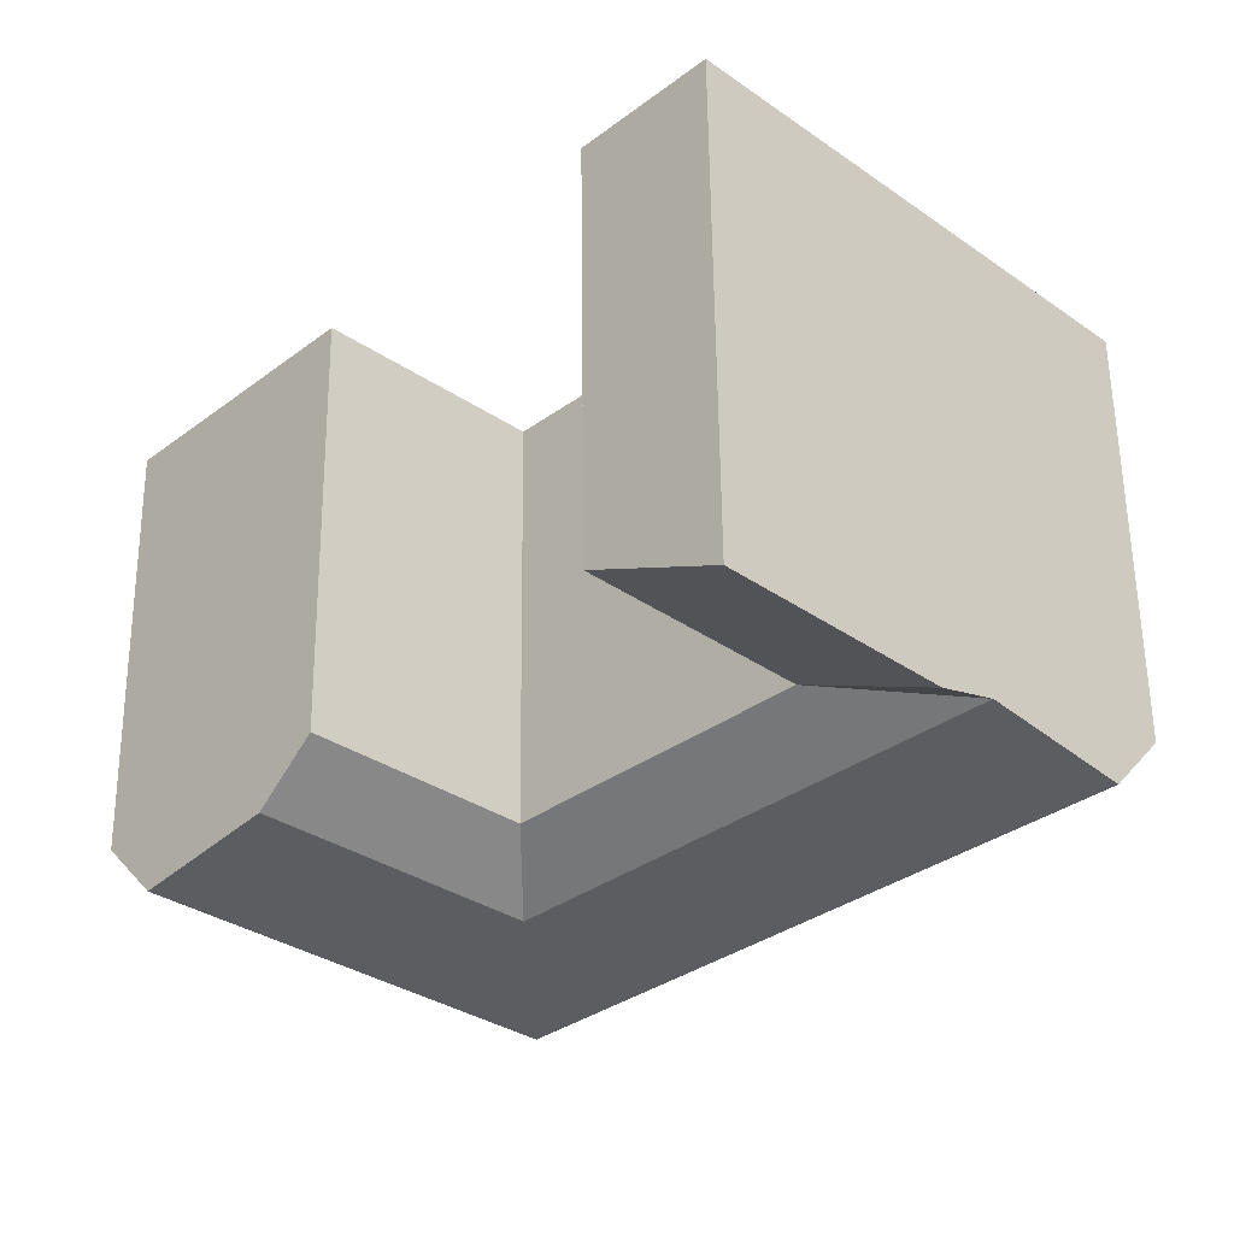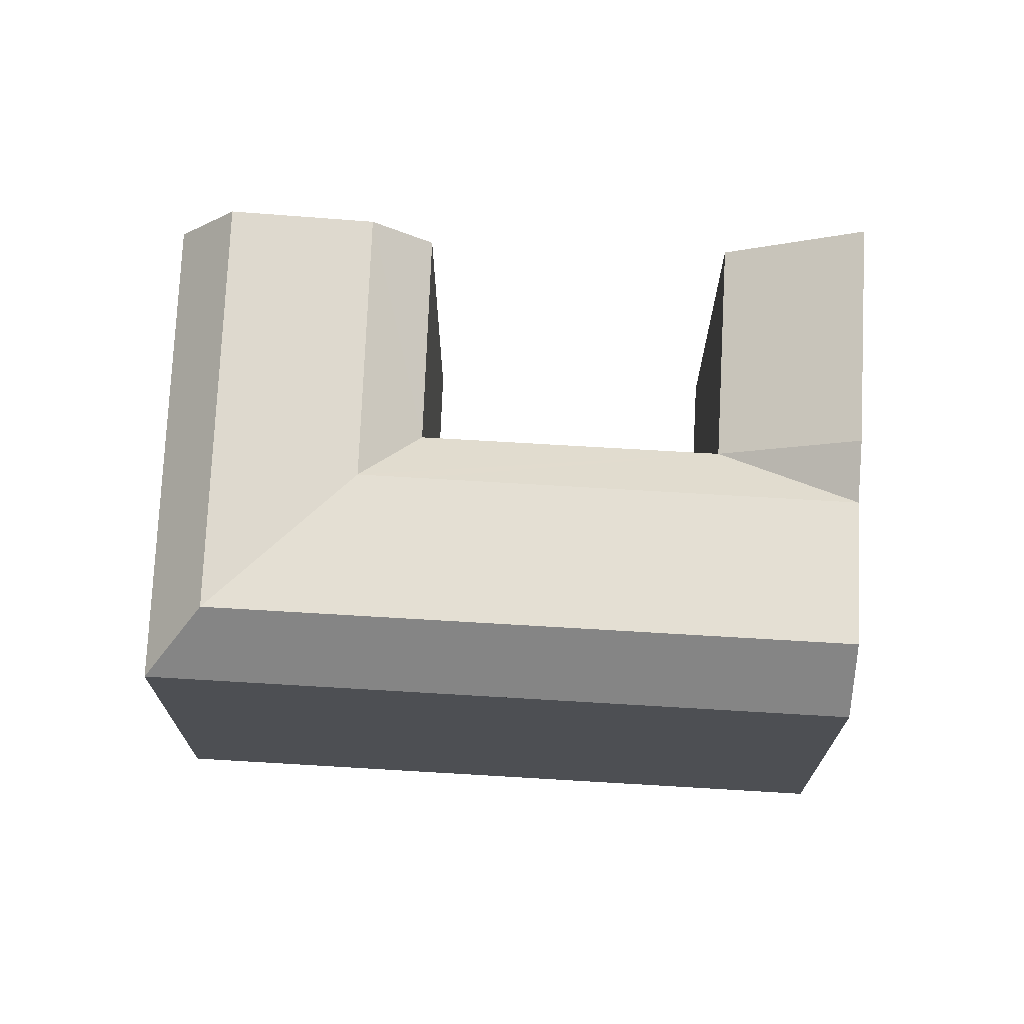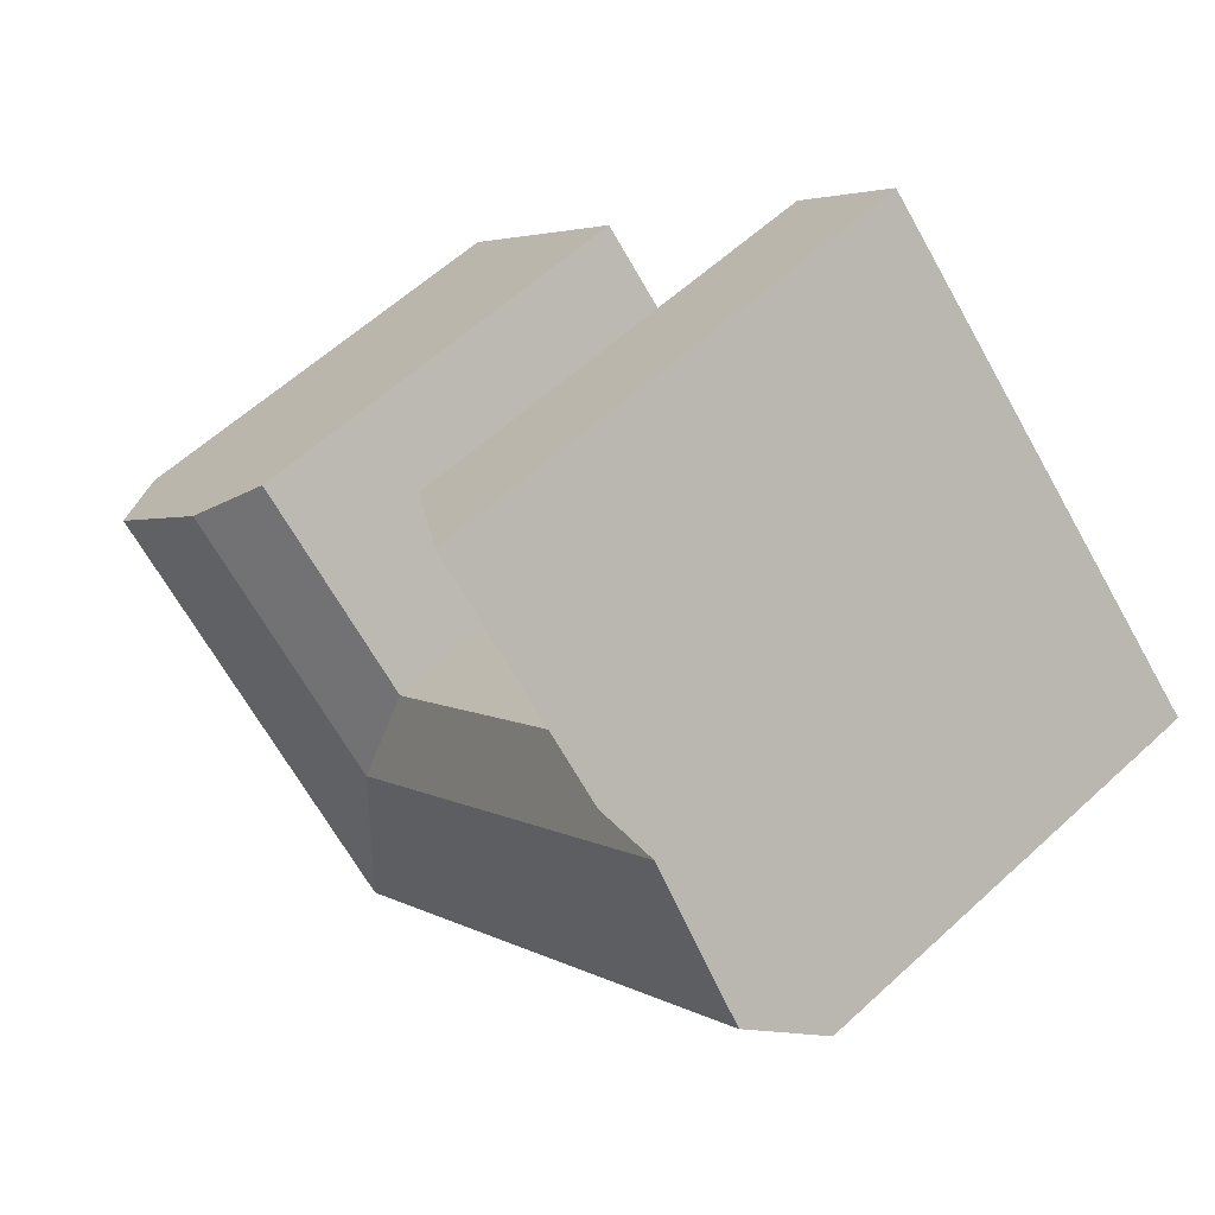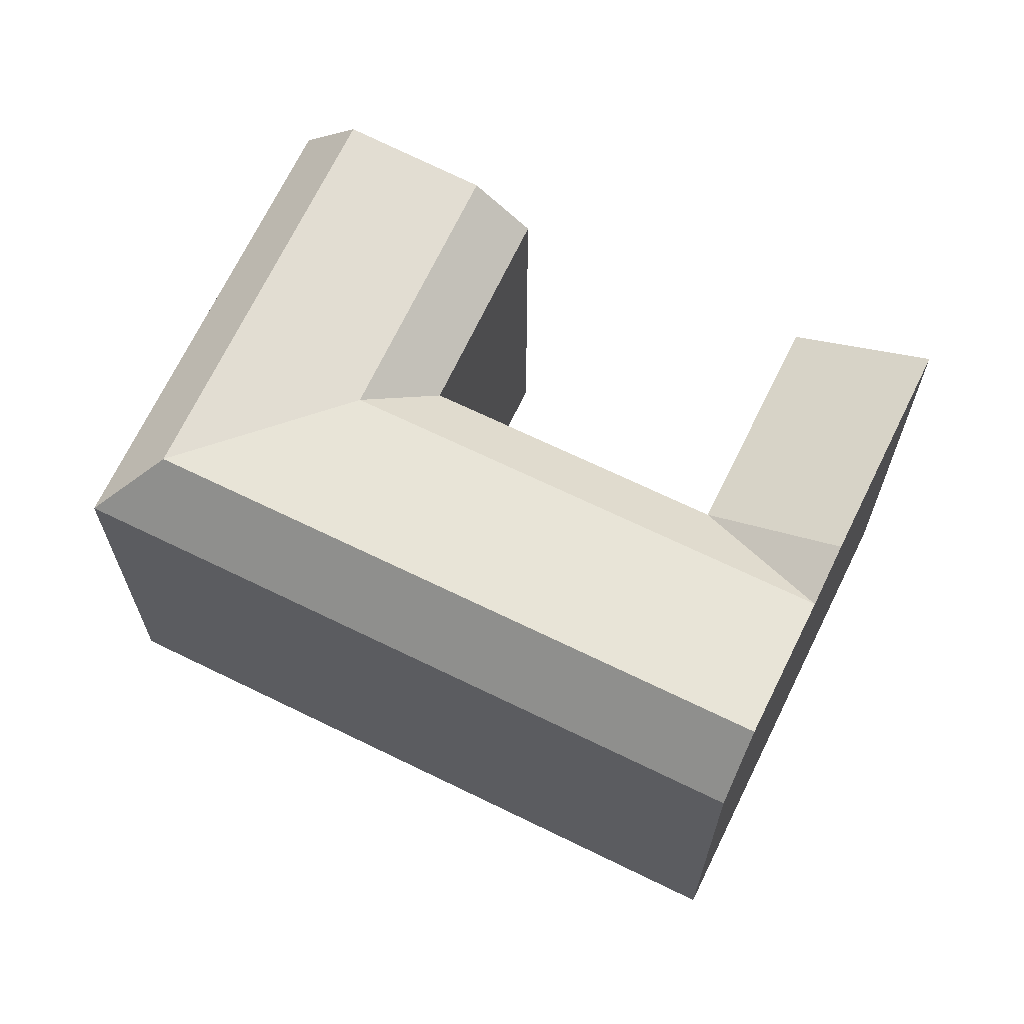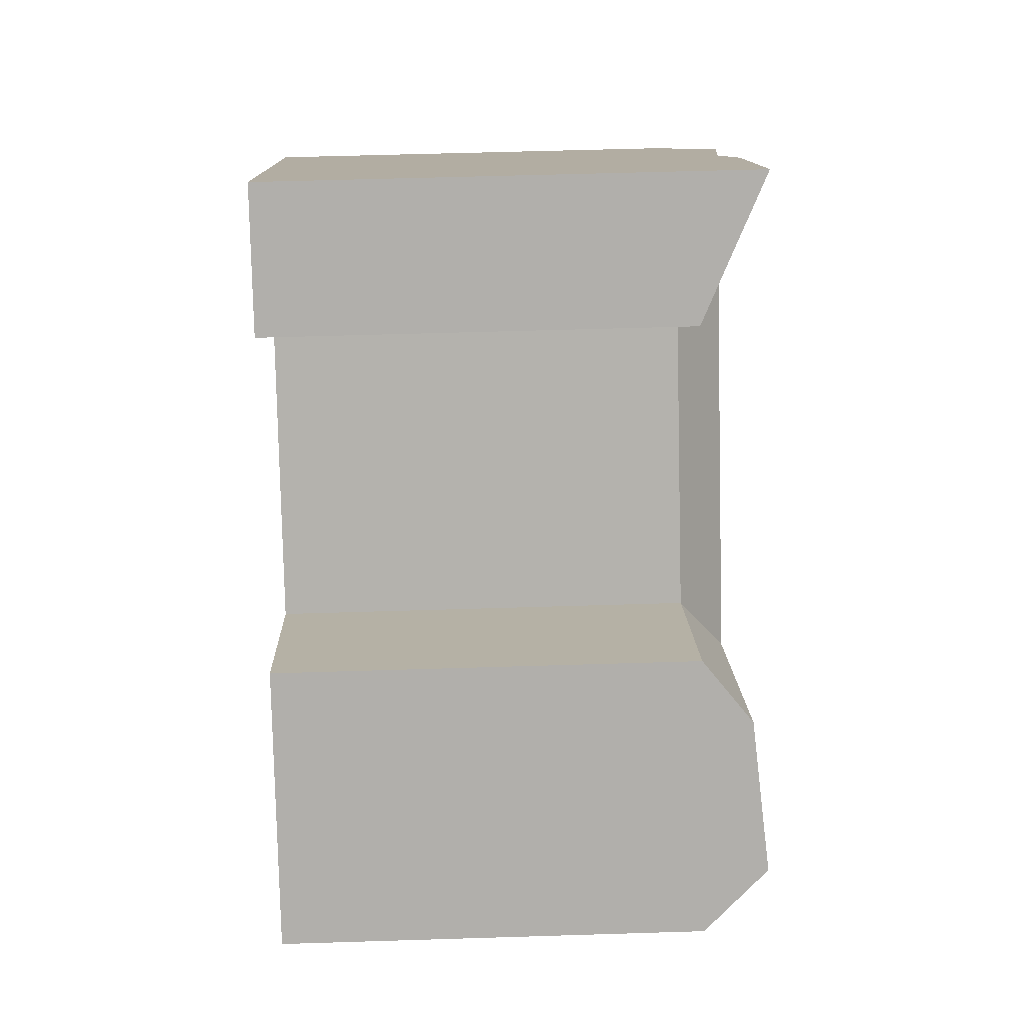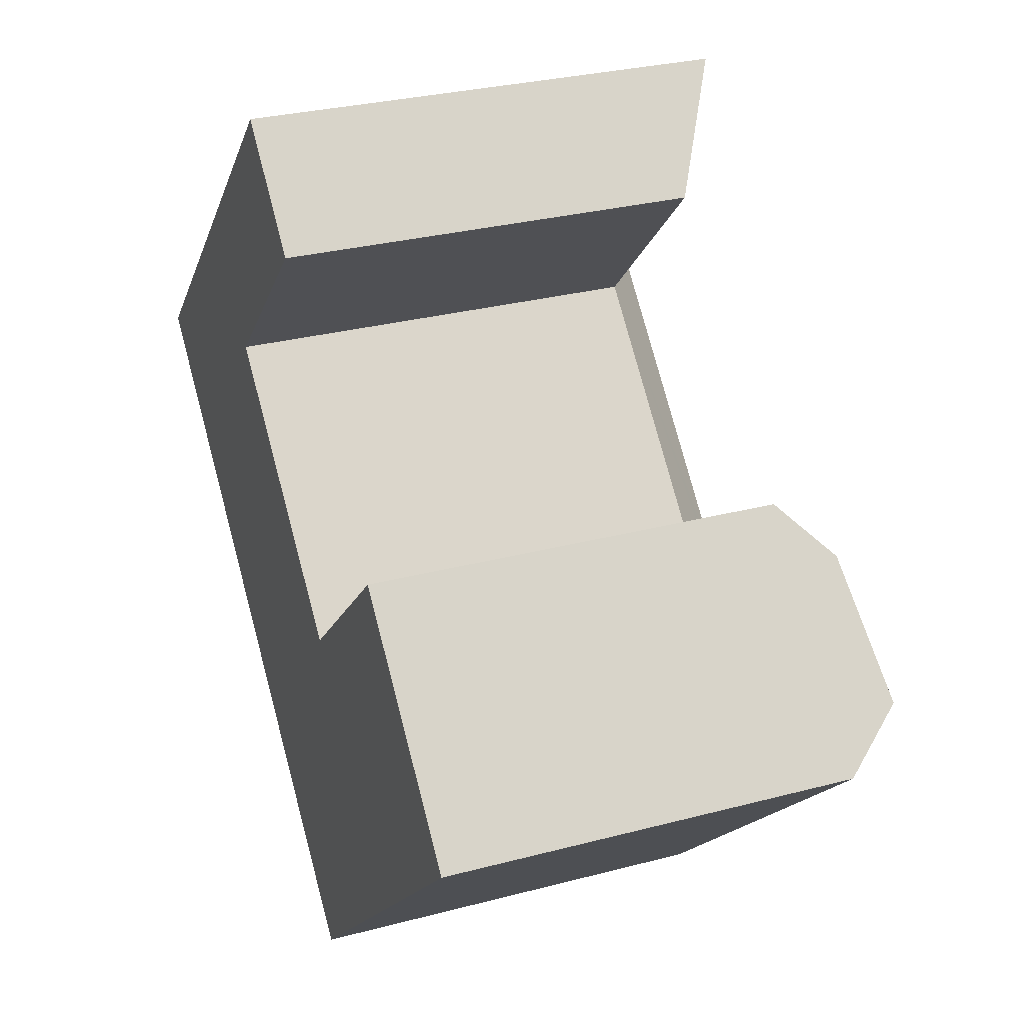
<metadata>
{"format":"obj","ext":"obj","renderer":"f3d","projection":"perspective","resolution":1024,"background":"white","views":[{"elev":57.4,"azim":179.4,"up":"+Z"},{"elev":72.0,"azim":-131.6,"up":"+Y"},{"elev":58.8,"azim":-133.6,"up":"+Z"},{"elev":66.9,"azim":-108.8,"up":"+Y"},{"elev":55.7,"azim":88.1,"up":"+Z"},{"elev":29.4,"azim":68.6,"up":"+Z"}]}
</metadata>
<code>
v  16.92 19.29 16.15
v  7.419 22.23 11.02
v  14.95 22.23 18.21
v  9.433 19.29 9.006
v  0.04678 22.23 3.982
v  0.000411 19.29 -0.0006113
v  -22.02 22.23 26.05
v  -19.3 19.29 19.31
v  -24.03 19.29 24.04
v  -9.049 19.29 9.052
v  -17.29 22.23 21.32
v  -6.988 22.23 11.02
v  2.448 21.57 15.99
v  10.1 21.57 23.3
v  0.3365 21.57 13.98
v  -16.87 21.57 31.19
v  -1.728 21.57 16.04
v  -12.14 21.57 26.46
v  0.3839 19.29 18.06
v  8.079 19.29 25.41
v  -10.08 19.29 28.53
v  -2.313 19.29 36.29
v  -14.81 22.34 33.26
v  -6.934 22.34 41.13
v  -6.934 -2.518e-15 41.13
v  -10.08 -1.747e-15 28.53
v  -2.314 -2.222e-15 36.29
v  -14.81 -2.036e-15 33.26
v  -9.05 -5.543e-16 9.052
v  -19.3 -1.182e-15 19.31
v  -16.87 -1.91e-15 31.19
v  -22.02 -1.595e-15 26.05
v  -24.03 -1.472e-15 24.04
v  14.95 -1.115e-15 18.21
v  9.433 -1.678e-06 9.007
v  16.92 -9.891e-16 16.15
v  10.09 -1.426e-15 23.3
v  8.079 -1.556e-15 25.41
v  0.3835 -1.106e-15 18.06
v  0 -1.678e-06 -1.028e-22
g defaultobject
f 1 2 3
f 2 1 4
f 2 4 5
f 5 4 6
f 7 8 9
f 8 7 10
f 10 7 6
f 6 7 5
f 5 7 11
f 5 11 12
f 3 13 14
f 13 3 2
f 13 2 15
f 15 2 5
f 16 11 7
f 11 16 12
f 12 15 5
f 15 12 17
f 17 12 18
f 18 12 16
f 14 19 20
f 19 14 13
f 19 13 15
f 21 18 16
f 18 21 17
f 17 21 15
f 15 21 19
f 22 23 24
f 23 22 21
f 16 23 21
f 25 26 27
f 26 25 28
f 26 28 29
f 29 28 30
f 30 28 31
f 30 31 32
f 30 32 33
f 34 35 36
f 35 34 37
f 35 37 38
f 35 38 39
f 35 39 40
f 40 39 26
f 40 26 29
f 24 28 25
f 28 24 31
f 31 24 32
f 32 24 33
f 33 24 9
f 9 24 16
f 16 24 23
f 7 9 16
f 14 1 3
f 1 14 20
f 1 20 36
f 36 20 34
f 34 20 37
f 37 20 38
f 9 30 33
f 30 9 29
f 29 9 40
f 40 9 10
f 40 10 6
f 10 9 8
f 36 4 1
f 4 36 6
f 6 36 40
f 40 36 35
f 20 39 38
f 39 20 19
f 26 22 27
f 22 26 21
f 27 24 25
f 24 27 22
f 39 21 26
f 21 39 19

</code>
